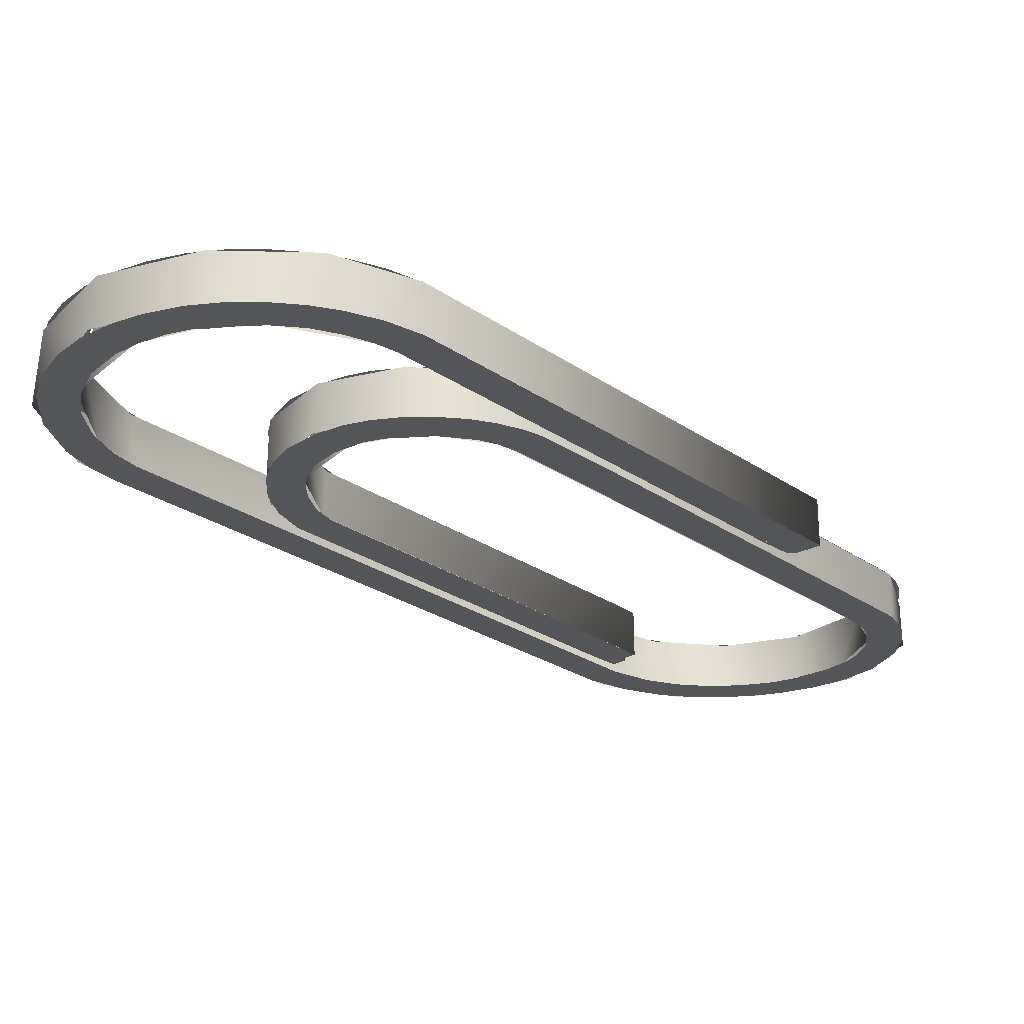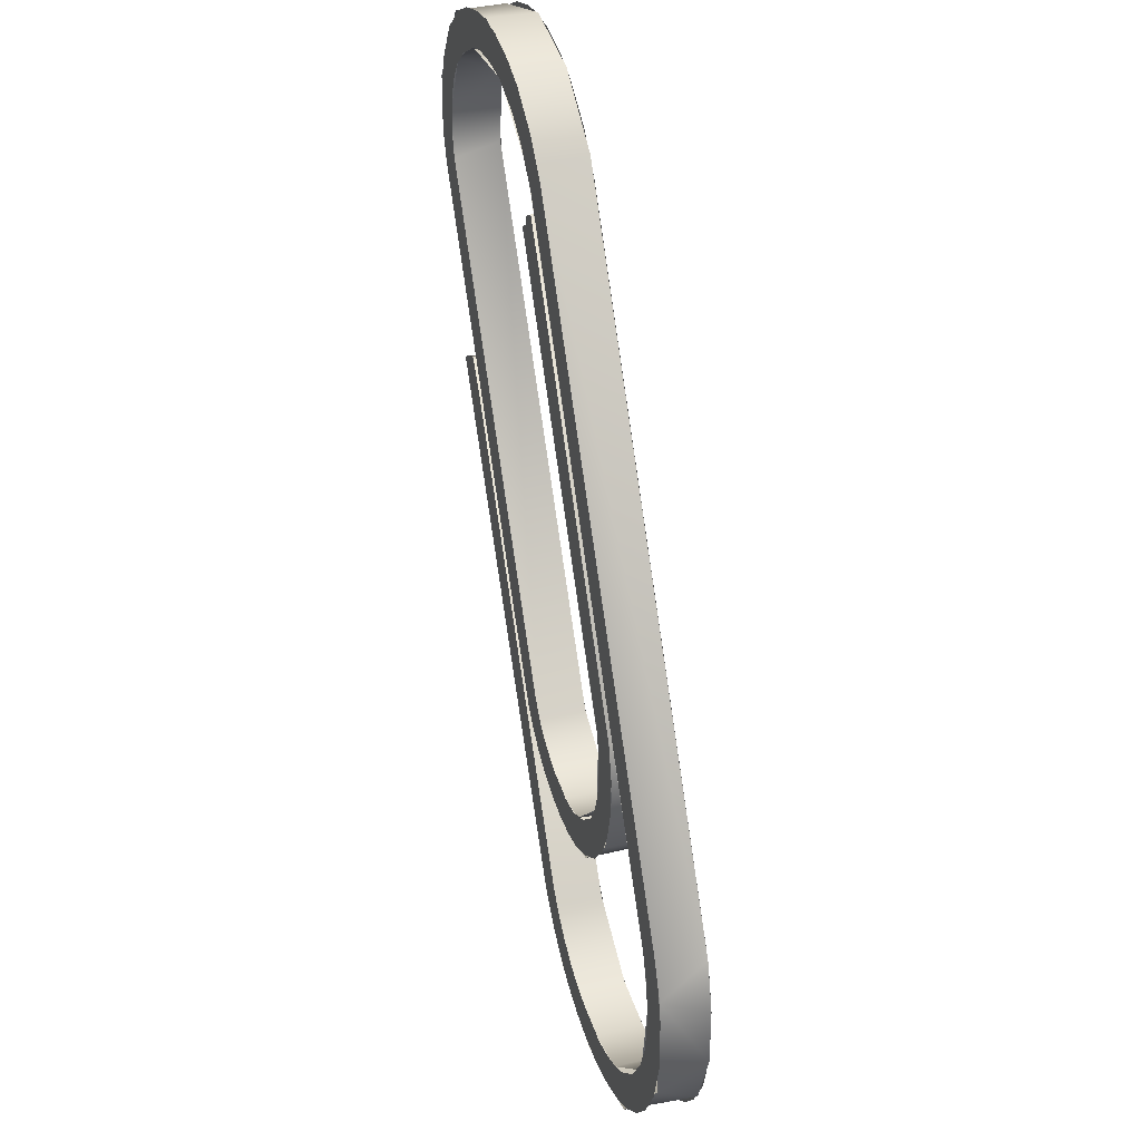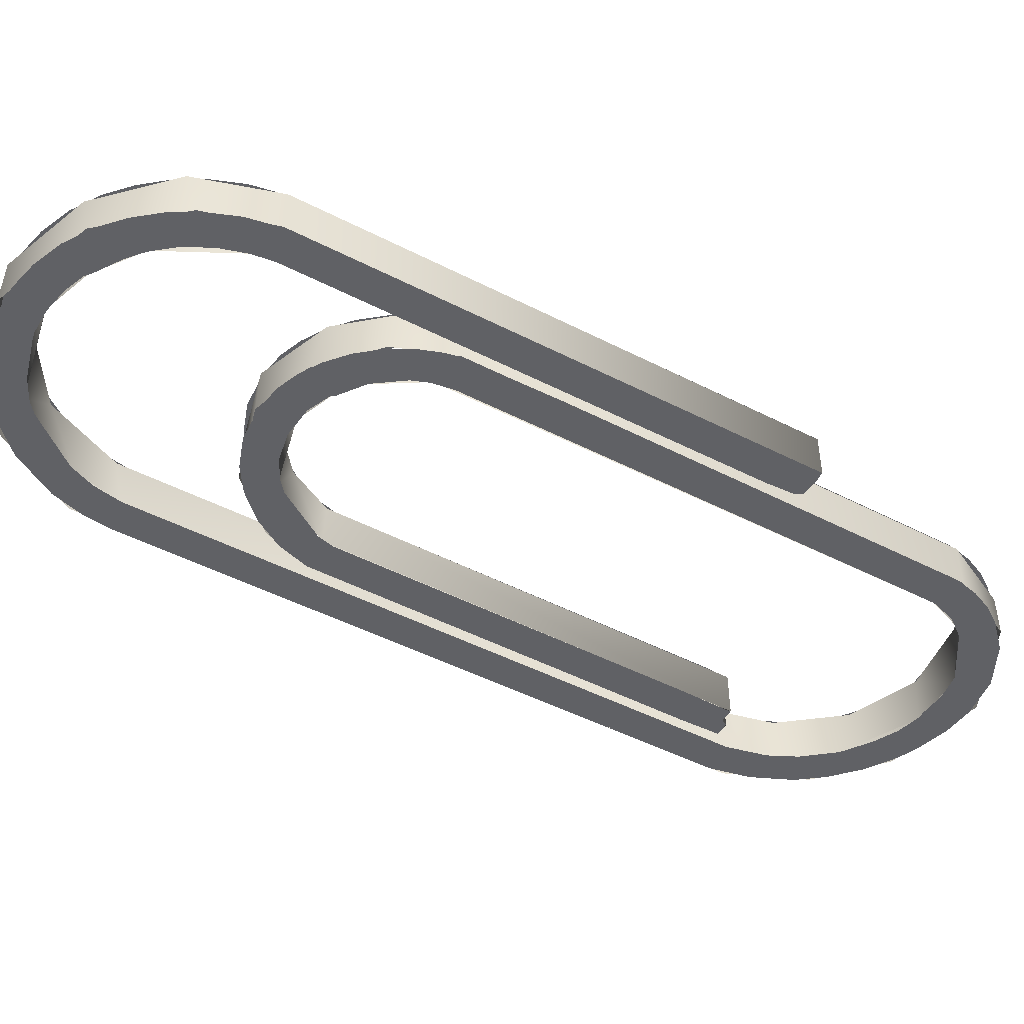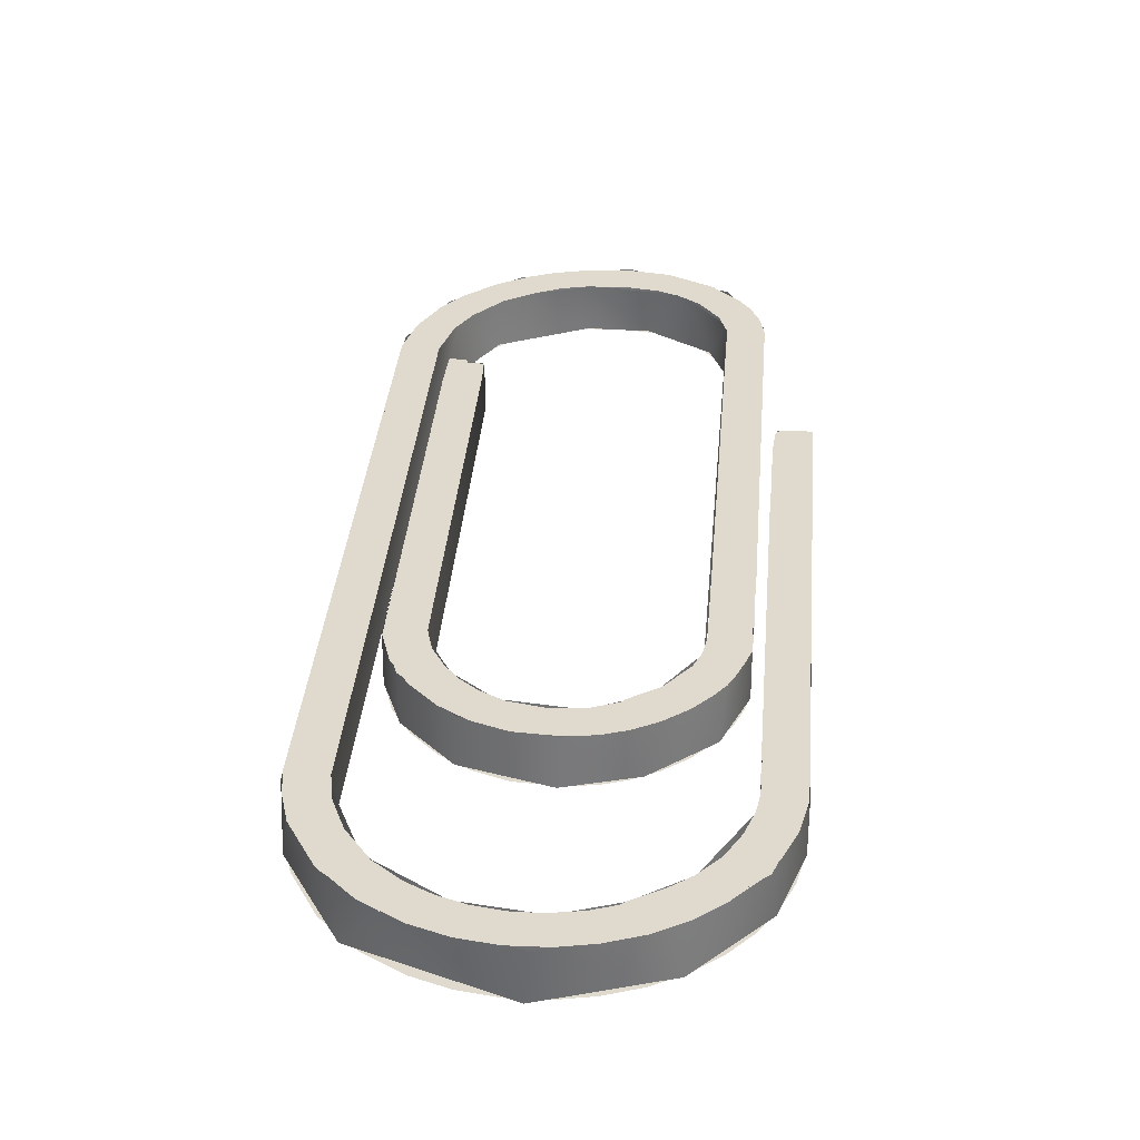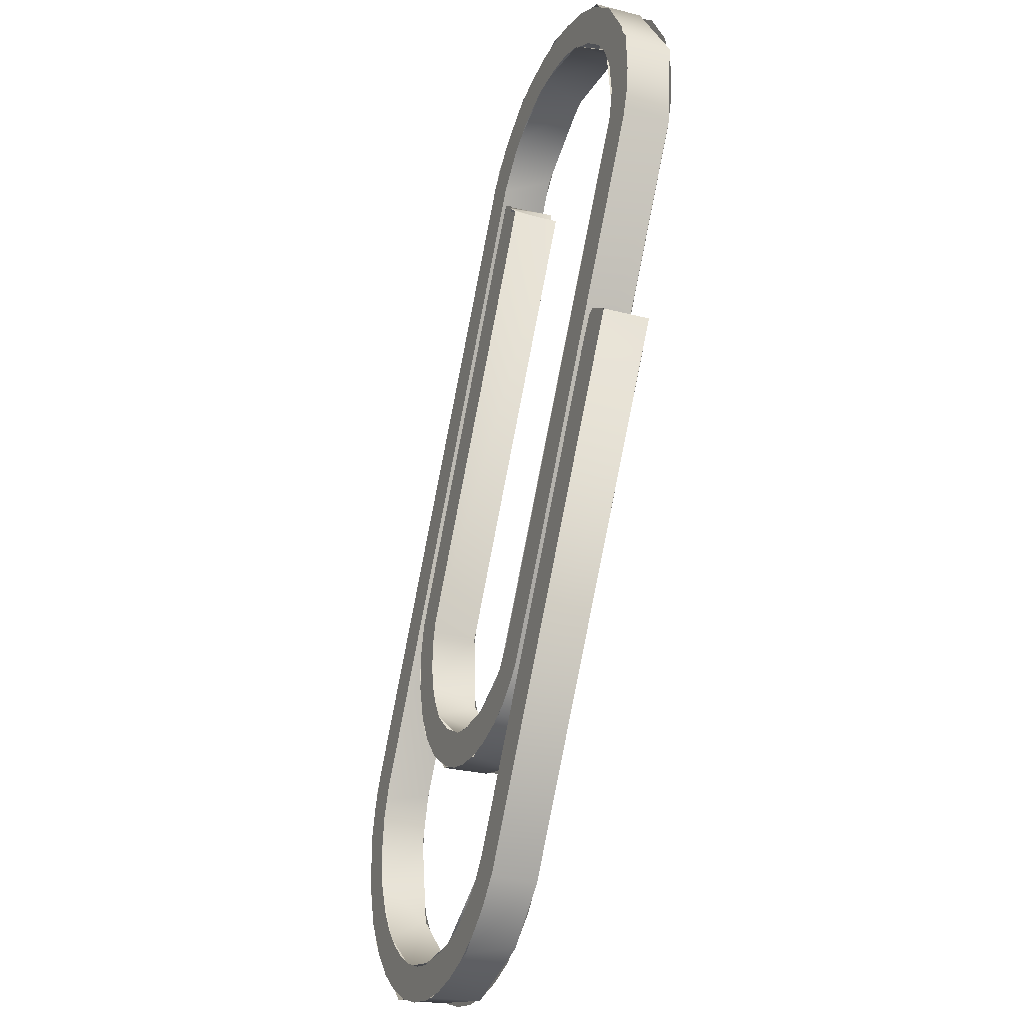
<metadata>
{"format":"obj","ext":"obj","renderer":"f3d","projection":"perspective","resolution":1024,"background":"white","views":[{"elev":-24.8,"azim":-168.7,"up":"+Y"},{"elev":34.2,"azim":73.0,"up":"+Z"},{"elev":-47.5,"azim":-150.2,"up":"+Y"},{"elev":32.7,"azim":154.5,"up":"+Y"},{"elev":-26.6,"azim":-112.7,"up":"+Z"}]}
</metadata>
<code>
o Curve_Curve.009
v 0.03202 0.015 -0.1479
v 0.0526 0.015 -0.15
v 0.04176 0.015 -0.1498
v 0.06344 0.015 -0.1481
v 0.07319 0.015 -0.1448
v 0.02253 0.015 -0.1445
v 0.08301 0.015 -0.1394
v 0.01406 0.015 -0.1398
v 0.05385 0.015 -0.1383
v 0.05153 0.015 -0.1379
v 0.06122 0.015 -0.137
v 0.09159 0.015 -0.1324
v 0.04128 0.015 -0.1375
v 0.005463 0.015 -0.133
v 0.03661 0.015 -0.1368
v 0.03422 0.015 -0.1364
v 0.06987 0.015 -0.1338
v 0.02532 0.015 -0.1332
v 0.07725 0.015 -0.1295
v 0.01729 0.015 -0.128
v 0.09876 0.015 -0.1239
v -0.002428 0.015 -0.1239
v 0.08375 0.015 -0.1241
v 0.01081 0.015 -0.1221
v 0.08924 0.015 -0.1176
v 0.1056 0.015 -0.1115
v 0.006292 0.015 -0.1164
v 0.09361 0.015 -0.1103
v 0.0974 0.015 -0.1001
v 0.1097 0.015 -0.09627
v -0.08901 0.015 0.02541
v 0.09868 0.015 -0.08705
v 0.1096 0.015 -0.07888
v 0.09717 0.015 -0.07562
v 0.005407 0.015 -0.07968
v 0.02275 0.015 -0.08103
v 0.01438 0.015 -0.08114
v 0.03044 0.015 -0.0796
v -0.003341 0.015 -0.07659
v -0.07313 0.015 0.0207
v 0.03851 0.015 -0.07624
v -0.01035 0.015 -0.07262
v 0.04897 0.015 -0.06918
v 0.1069 0.015 -0.06837
v 0.01923 0.015 -0.06974
v 0.09374 0.015 -0.06608
v 0.02746 0.015 -0.06858
v -0.0168 0.015 -0.0673
v 0.01785 0.015 -0.06914
v 0.007313 0.015 -0.06823
v 0.03715 0.015 -0.06388
v -0.02054 0.015 -0.06302
v -0.003395 0.015 -0.06358
v 0.05607 0.015 -0.06065
v 0.1032 0.015 -0.05959
v 0.04473 0.015 -0.05709
v -0.008126 0.015 -0.05981
v -0.01276 0.015 -0.05405
v 0.06058 0.015 -0.05159
v -0.03708 0.015 -0.03538
v 0.04884 0.015 -0.05017
v 0.05109 0.015 -0.04375
v 0.06341 0.015 -0.04001
v 0.05214 0.015 -0.0369
v 0.06357 0.015 -0.02849
v 0.05198 0.015 -0.02832
v -0.0962 0.015 0.09049
v 0.04979 0.015 -0.02047
v 0.061 0.015 -0.01741
v -0.01237 0.015 0.1177
v -0.005571 0.015 0.09892
v -0.01665 0.015 0.09526
v -0.08674 0.015 0.02704
v -0.07865 0.015 0.0291
v -0.08088 0.015 0.03012
v -0.1061 0.015 0.08482
v -0.1087 0.015 0.09272
v -0.003014 0.015 0.1242
v -0.09823 0.015 0.09955
v -0.1097 0.015 0.1001
v -0.02083 0.015 0.1033
v -0.1093 0.015 0.1072
v -0.01686 0.015 0.1057
v -0.09697 0.015 0.1104
v -0.017 0.015 0.1081
v -0.01276 0.015 0.1106
v -0.1062 0.015 0.1188
v -0.0937 0.015 0.118
v -0.08974 0.015 0.1235
v -0.02186 0.015 0.1278
v -0.0977 0.015 0.1322
v -0.08174 0.015 0.1301
v -0.0123 0.015 0.1345
v -0.03065 0.015 0.1335
v -0.07337 0.015 0.1344
v -0.07263 0.015 0.1353
v -0.0429 0.015 0.138
v -0.08663 0.015 0.1413
v -0.06359 0.015 0.1381
v -0.02428 0.015 0.143
v -0.05465 0.015 0.1388
v -0.07711 0.015 0.1458
v -0.03387 0.015 0.1469
v -0.06545 0.015 0.149
v -0.0463 0.015 0.1497
v -0.05794 0.015 0.1499
v 0.0526 0 -0.15
v 0.03202 0 -0.1479
v 0.04176 0 -0.1498
v 0.06344 0 -0.1481
v 0.07319 0 -0.1448
v 0.02253 0 -0.1445
v 0.08301 0 -0.1394
v 0.01406 0 -0.1398
v 0.05385 0 -0.1383
v 0.05153 0 -0.1379
v 0.06122 0 -0.137
v 0.09159 0 -0.1324
v 0.04128 0 -0.1375
v 0.005463 0 -0.133
v 0.03661 0 -0.1368
v 0.03422 0 -0.1364
v 0.06987 0 -0.1338
v 0.02532 0 -0.1332
v 0.07725 0 -0.1295
v 0.01729 0 -0.128
v 0.09876 0 -0.1239
v -0.002428 0 -0.1239
v 0.08676 0 -0.1211
v 0.01081 0 -0.1221
v 0.1056 0 -0.1115
v 0.006292 0 -0.1164
v 0.09361 0 -0.1103
v 0.0974 0 -0.1001
v 0.1097 0 -0.09627
v -0.08901 -0 0.02541
v 0.09868 0 -0.08705
v 0.1096 0 -0.07888
v 0.09717 0 -0.07562
v 0.02275 0 -0.08103
v 0.005407 0 -0.07968
v 0.01438 0 -0.08114
v 0.03044 0 -0.0796
v -0.003341 0 -0.07659
v -0.07313 -0 0.0207
v 0.03851 0 -0.07624
v -0.01035 0 -0.07262
v 0.04897 0 -0.06918
v 0.1069 0 -0.06837
v 0.01923 0 -0.06974
v 0.09374 0 -0.06608
v 0.02746 0 -0.06858
v -0.0168 0 -0.0673
v 0.01785 0 -0.06914
v 0.007313 0 -0.06823
v 0.03715 0 -0.06388
v -0.02054 0 -0.06302
v -0.003395 0 -0.06358
v 0.05607 0 -0.06065
v 0.1032 0 -0.05959
v 0.04473 0 -0.05709
v -0.008126 0 -0.05981
v -0.01276 0 -0.05405
v 0.06058 0 -0.05159
v -0.03708 0 -0.03538
v 0.04884 0 -0.05017
v 0.05109 0 -0.04375
v 0.06341 0 -0.04001
v 0.05214 0 -0.0369
v 0.06357 0 -0.02849
v 0.05198 0 -0.02832
v -0.0962 -0 0.09049
v 0.04979 0 -0.02047
v 0.061 0 -0.01741
v -0.01237 -0 0.1177
v -0.005571 -0 0.09892
v -0.01136 -0 0.08601
v -0.08674 -0 0.02704
v -0.07865 -0 0.0291
v -0.08088 -0 0.03012
v -0.1061 -0 0.08482
v -0.1087 -0 0.09272
v -0.003014 -0 0.1242
v -0.09823 -0 0.09955
v -0.1097 -0 0.1001
v -0.02088 -0 0.1033
v -0.1093 -0 0.1072
v -0.09697 -0 0.1104
v -0.017 -0 0.1081
v -0.01276 -0 0.1106
v -0.1062 -0 0.1188
v -0.0937 -0 0.118
v -0.08974 -0 0.1235
v -0.02186 -0 0.1278
v -0.0977 -0 0.1322
v -0.08174 -0 0.1301
v -0.0123 -0 0.1345
v -0.03065 -0 0.1335
v -0.07337 -0 0.1344
v -0.07263 -0 0.1353
v -0.0429 -0 0.138
v -0.08663 -0 0.1413
v -0.06359 -0 0.1381
v -0.02428 -0 0.143
v -0.05465 -0 0.1388
v -0.07711 -0 0.1458
v -0.03387 -0 0.1469
v -0.06545 -0 0.149
v -0.0463 -0 0.1497
v -0.05794 -0 0.1499
v 0.07944 0 -0.1432
v 0.07828 0.015 -0.1438
v 0.1016 0.015 -0.12
v 0.1086 0 -0.1069
v 0.1095 0.015 -0.09801
v 0.1096 0.015 -0.07913
v 0.1088 0 -0.07191
v 0.1053 0.015 -0.06329
v -0.006245 0.015 0.129
v -0.005585 -0 0.1285
v -0.007187 0.015 -0.07482
v -0.004486 0 -0.0768
v -0.01999 0.015 -0.06441
v 0.0135 0.015 -0.08157
v 0.06079 0.015 -0.01669
v 0.06115 0 -0.0174
v 0.06414 0.015 -0.03455
v -0.01262 0.015 0.1107
v -0.01259 -0 0.1107
v -0.01694 0.015 0.1069
v -0.01699 -0 0.1082
v -0.02096 0.015 0.1032
v -0.01686 -0 0.1057
v 0.05123 0.015 -0.02307
v -0.02106 -0 0.1031
v 0.0463 0.015 -0.05552
v 0.05027 0 -0.04935
v 0.05193 0.015 -0.04029
v 0.02897 0.015 -0.06864
v 0.03195 0 -0.06724
v 0.01901 0.015 -0.06948
v 0.01912 0 -0.06954
v -0.09484 0.015 0.1176
v -0.09846 -0 0.1053
v -0.09785 0.015 0.09359
v -0.07276 0.015 0.1354
v -0.08785 -0 0.1262
v -0.04762 0.015 0.1391
v -0.07138 -0 0.1362
v -0.02424 0.015 0.1302
v -0.04141 -0 0.1383
v -0.0122 0.015 0.1173
v -0.0157 -0 0.1227
v 0.09549 0.015 -0.06935
v 0.09863 0.015 -0.09728
v 0.09872 0 -0.08243
v 0.08715 0.015 -0.1206
v 0.09441 0 -0.1119
v 0.05196 0.015 -0.138
v 0.0524 0 -0.1382
v 0.06904 0.015 -0.1349
v 0.03378 0.015 -0.1365
v 0.0339 0 -0.1366
v -0.08899 0.015 0.02552
v -0.08901 -0 0.02555
v -0.07989 0.015 0.03014
v -0.001955 0.015 -0.1249
v 0.04738 0.015 -0.1504
v 0.04388 0 -0.1506
v 0.01839 0.015 -0.1434
v -0.02814 0.015 0.1452
v -0.02872 -0 0.1454
v -0.05527 0.015 0.1506
v -0.05578 -0 0.1506
v -0.08839 0.015 0.141
v -0.0895 -0 0.1403
v -0.109 0.015 0.1133
v -0.1092 -0 0.1122
v -0.1073 0.015 0.08716
v -0.1072 -0 0.08691
v -0.02038 0 -0.06377
v 0.0187 0 -0.08143
v 0.0392 0.015 -0.07672
v 0.04 0 -0.07632
v 0.05819 0.015 -0.05785
v 0.05861 0 -0.05704
v 0.06402 0 -0.03513
v 0.05139 0 -0.02381
v 0.008098 0.015 -0.06845
v 0.007846 0 -0.0684
v -0.008694 0.015 -0.05987
v -0.008802 0 -0.05976
v -0.09626 -0 0.0906
v 0.06999 0 -0.1342
v 0.09415 0 -0.06684
v 0.00932 0.015 -0.1214
v 0.009186 0 -0.1212
v -0.07974 -0 0.03002
v -0.001797 0 -0.1251
v 0.01524 0 -0.1411
f 1 2 3
f 1 4 2
f 1 5 4
f 6 5 1
f 6 7 5
f 8 7 6
f 9 7 8
f 8 10 9
f 11 7 9
f 11 12 7
f 8 13 10
f 14 13 8
f 14 15 13
f 14 16 15
f 17 12 11
f 14 18 16
f 19 12 17
f 14 20 18
f 19 21 12
f 22 20 14
f 23 21 19
f 22 24 20
f 25 21 23
f 25 26 21
f 22 27 24
f 28 26 25
f 29 26 28
f 29 30 26
f 31 27 22
f 32 30 29
f 32 33 30
f 34 33 32
f 35 36 37
f 35 38 36
f 39 38 35
f 31 40 27
f 39 41 38
f 42 41 39
f 42 43 41
f 34 44 33
f 42 45 43
f 46 44 34
f 47 43 45
f 48 45 42
f 48 49 45
f 48 50 49
f 51 43 47
f 52 50 48
f 52 53 50
f 51 54 43
f 46 55 44
f 56 54 51
f 52 57 53
f 52 58 57
f 56 59 54
f 60 58 52
f 61 59 56
f 62 59 61
f 62 63 59
f 64 63 62
f 64 65 63
f 66 65 64
f 60 67 58
f 68 65 66
f 68 69 65
f 70 55 46
f 68 71 69
f 72 71 68
f 73 40 31
f 73 74 40
f 75 74 73
f 76 67 60
f 77 67 76
f 70 78 55
f 77 79 67
f 80 79 77
f 81 71 72
f 82 79 80
f 83 71 81
f 82 84 79
f 85 71 83
f 85 86 71
f 87 84 82
f 87 88 84
f 87 89 88
f 90 78 70
f 91 89 87
f 91 92 89
f 90 93 78
f 94 93 90
f 91 95 92
f 91 96 95
f 97 93 94
f 98 96 91
f 98 99 96
f 97 100 93
f 98 101 99
f 101 100 97
f 98 100 101
f 102 100 98
f 102 103 100
f 104 103 102
f 104 105 103
f 106 105 104
f 107 108 109
f 110 108 107
f 111 108 110
f 111 112 108
f 113 112 111
f 113 114 112
f 113 115 114
f 116 114 115
f 113 117 115
f 118 117 113
f 119 114 116
f 119 120 114
f 121 120 119
f 122 120 121
f 118 123 117
f 124 120 122
f 118 125 123
f 126 120 124
f 127 125 118
f 126 128 120
f 127 129 125
f 130 128 126
f 131 129 127
f 132 128 130
f 131 133 129
f 131 134 133
f 135 134 131
f 132 136 128
f 135 137 134
f 138 137 135
f 138 139 137
f 140 141 142
f 143 141 140
f 143 144 141
f 145 136 132
f 146 144 143
f 146 147 144
f 148 147 146
f 149 139 138
f 150 147 148
f 149 151 139
f 148 152 150
f 150 153 147
f 154 153 150
f 155 153 154
f 148 156 152
f 155 157 153
f 158 157 155
f 159 156 148
f 160 151 149
f 159 161 156
f 162 157 158
f 163 157 162
f 164 161 159
f 163 165 157
f 164 166 161
f 164 167 166
f 168 167 164
f 168 169 167
f 170 169 168
f 170 171 169
f 172 165 163
f 170 173 171
f 174 173 170
f 160 175 151
f 176 173 174
f 176 177 173
f 145 178 136
f 179 178 145
f 179 180 178
f 172 181 165
f 172 182 181
f 183 175 160
f 184 182 172
f 184 185 182
f 176 186 177
f 184 187 185
f 188 187 184
f 176 233 186
f 176 189 233
f 190 189 176
f 188 191 187
f 192 191 188
f 193 191 192
f 183 194 175
f 193 195 191
f 196 195 193
f 197 194 183
f 197 198 194
f 199 195 196
f 200 195 199
f 197 201 198
f 200 202 195
f 203 202 200
f 204 201 197
f 205 202 203
f 204 205 201
f 204 202 205
f 204 206 202
f 207 206 204
f 207 208 206
f 209 208 207
f 209 210 208
f 211 212 213 214
f 215 214 213
f 216 217 215
f 218 217 216
f 219 220 218
f 221 222 223
f 224 222 221
f 225 226 227
f 228 229 225
f 230 231 228
f 232 233 230
f 234 235 232
f 236 237 238
f 239 240 236
f 241 242 239
f 243 244 245
f 246 247 243
f 248 249 246
f 250 251 248
f 252 253 250
f 254 253 252
f 255 256 254
f 257 258 255
f 259 260 261
f 262 263 259
f 264 265 266
f 267 265 264
f 268 269 270
f 220 219 271 272
f 215 217 214
f 218 220 217
f 272 271 273 274
f 274 273 275 276
f 276 275 277 278
f 278 277 279 280
f 280 279 223 281
f 282 224 283 284
f 223 222 281
f 224 282 222
f 284 283 285 286
f 286 285 227 287
f 288 234 238 237
f 227 226 287
f 225 229 226
f 228 231 229
f 230 233 231
f 232 235 233
f 234 288 235
f 242 241 289 290
f 236 240 237
f 239 242 240
f 290 289 291 292
f 292 291 245 293
f 258 257 261 294
f 245 244 293
f 243 247 244
f 246 249 247
f 248 251 249
f 250 253 251
f 254 295 253
f 254 256 295
f 255 258 256
f 263 262 296 297
f 261 260 294
f 259 263 260
f 297 296 266 298
f 299 267 270 300
f 266 265 298
f 267 299 265
f 269 268 212 211
f 270 269 300

</code>
